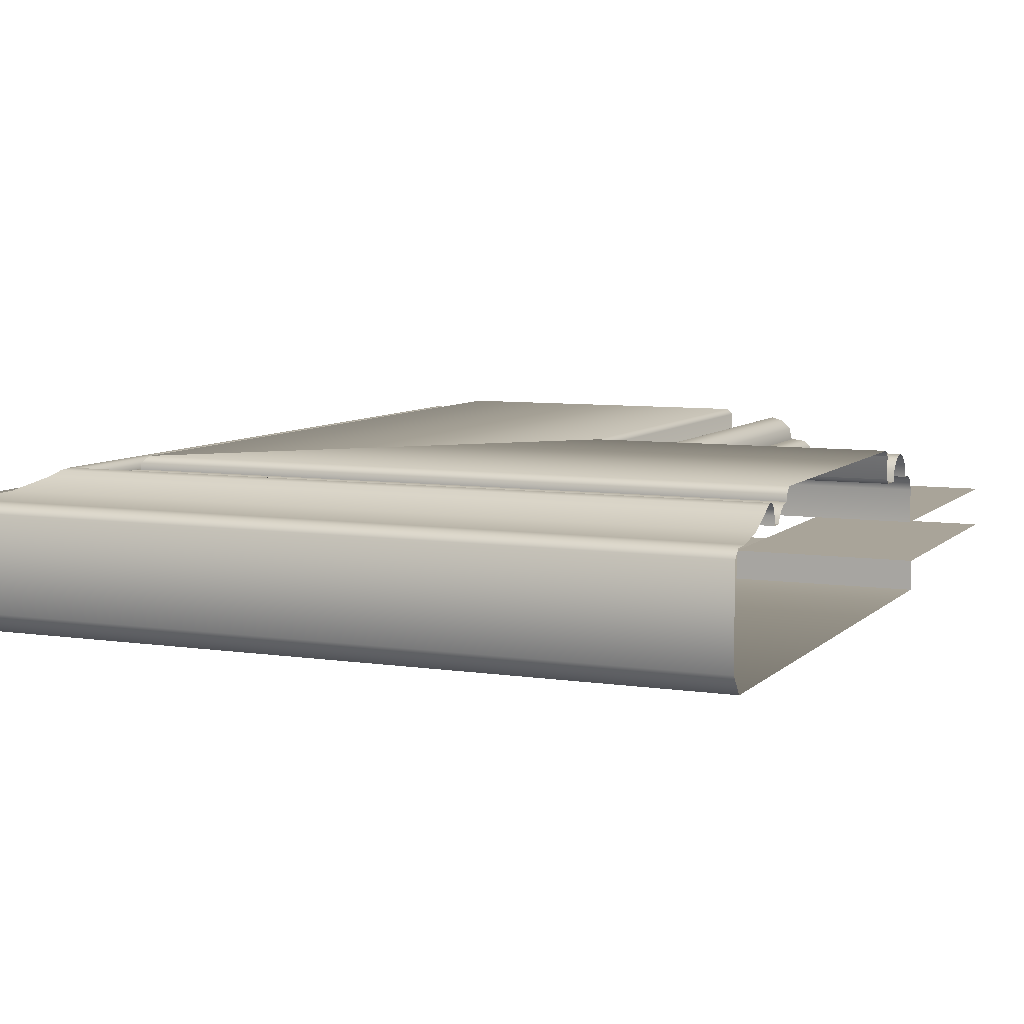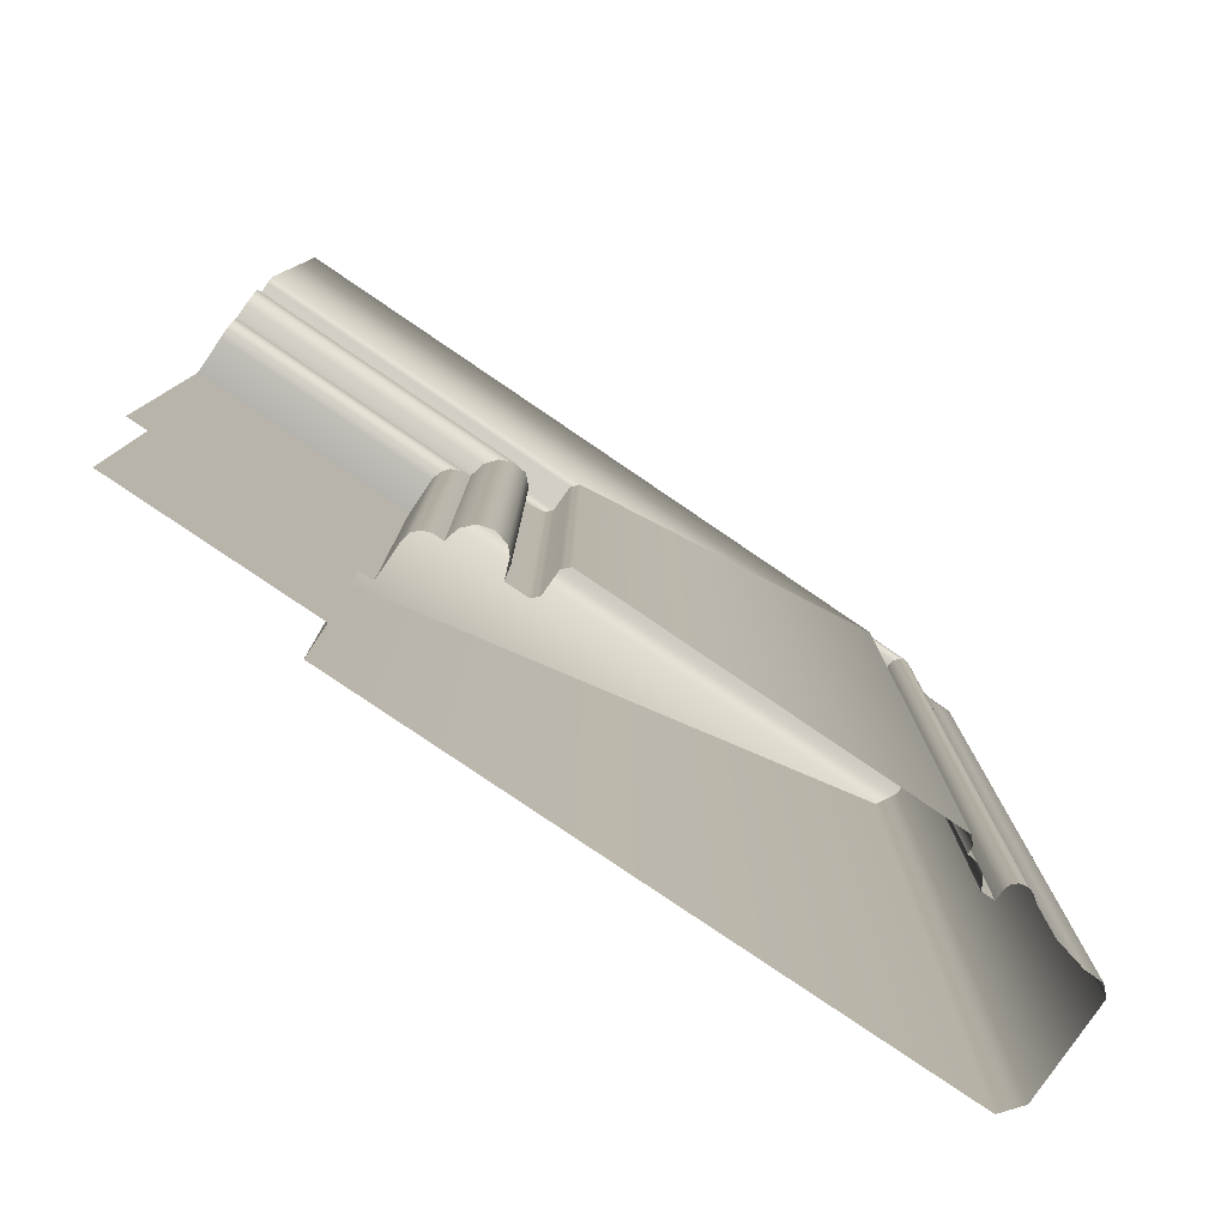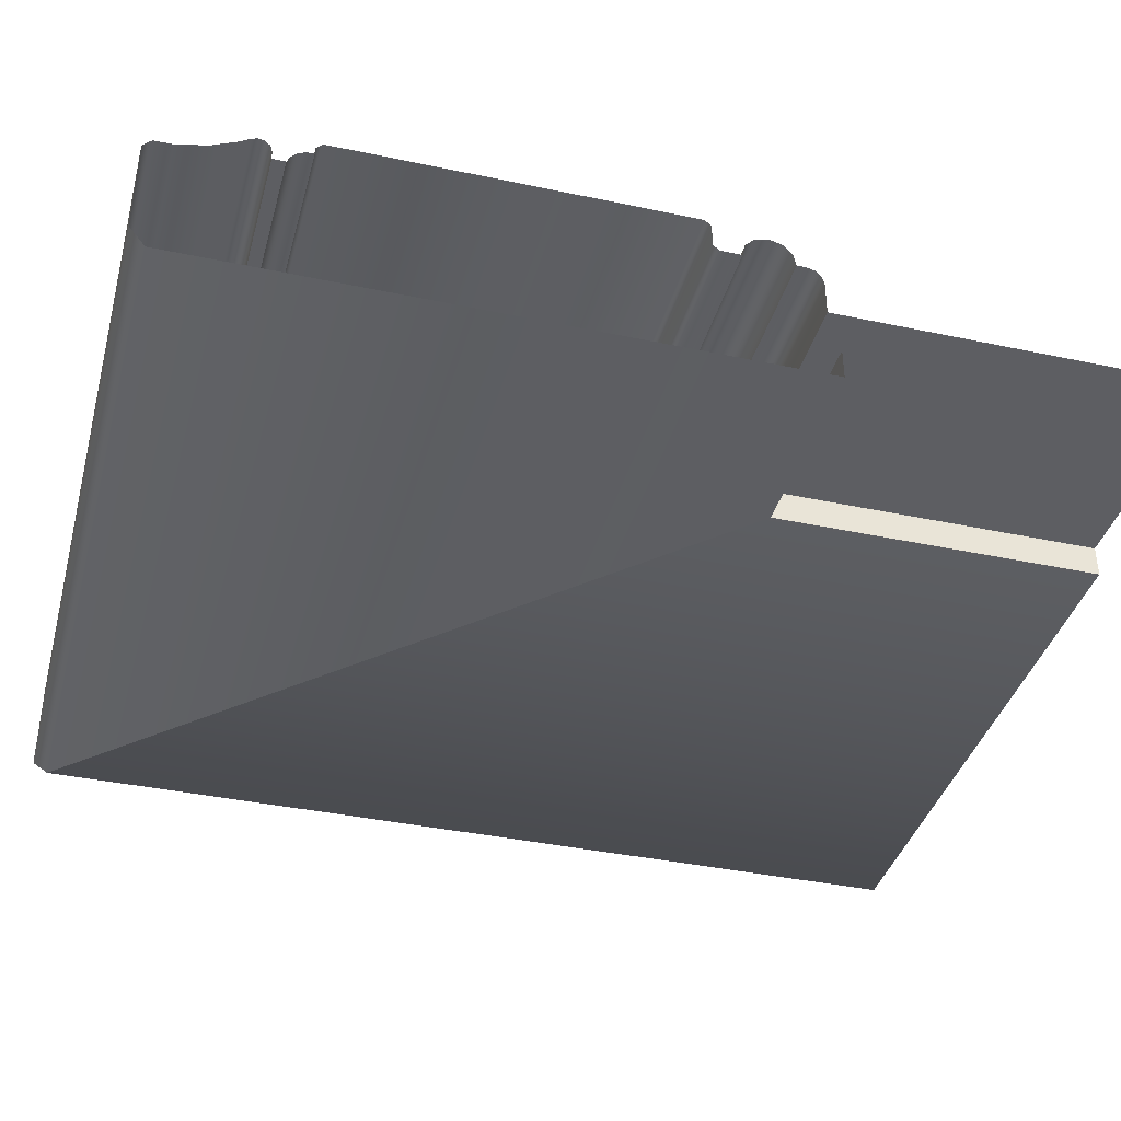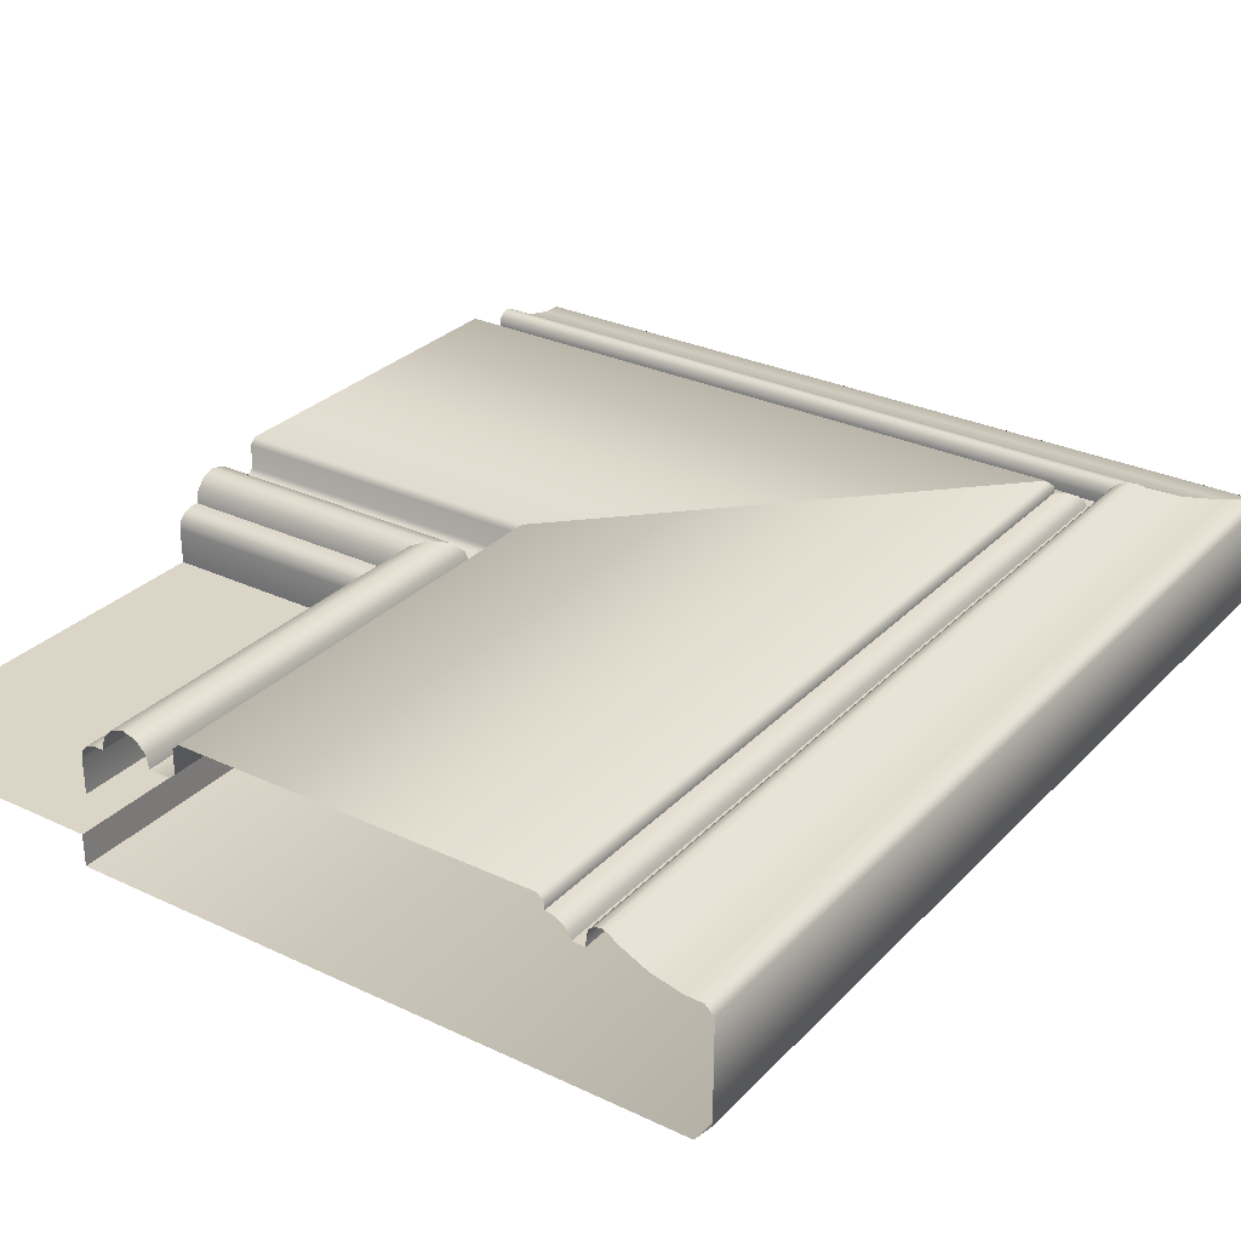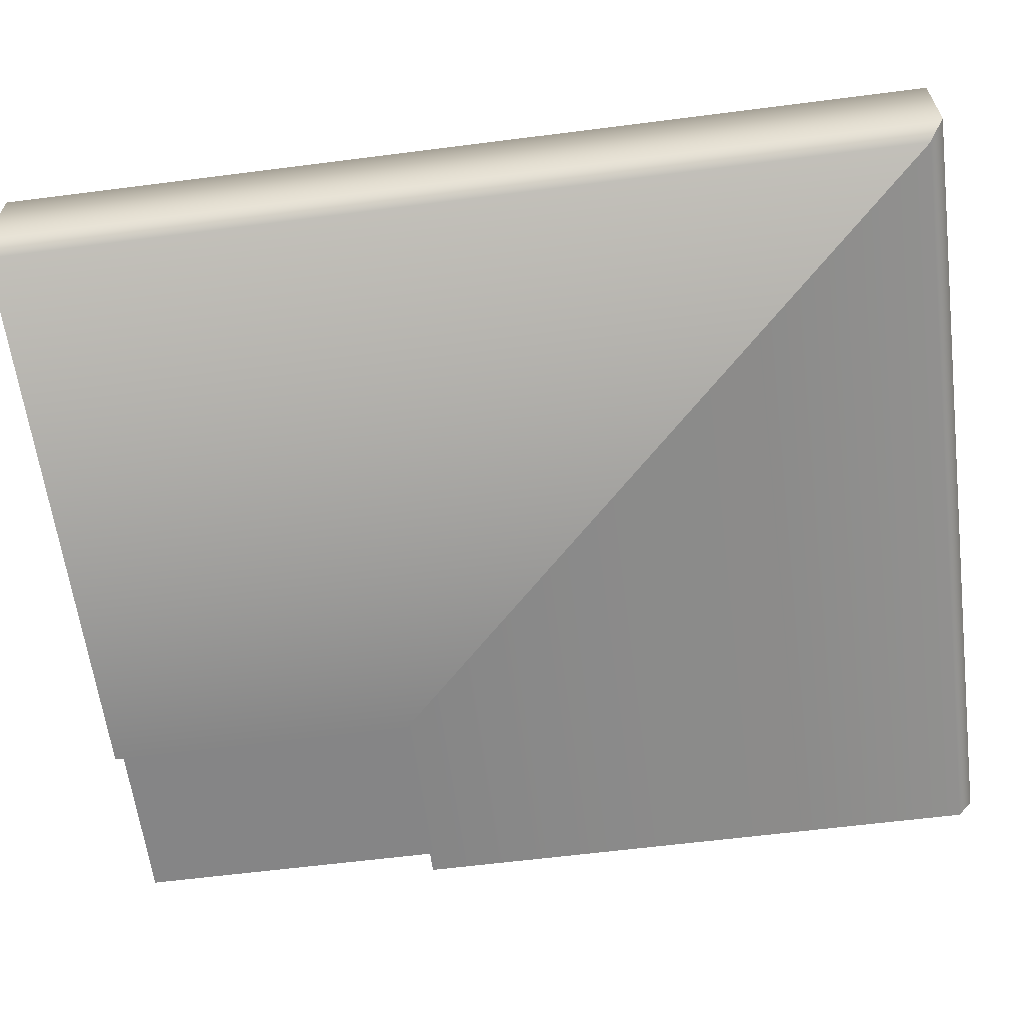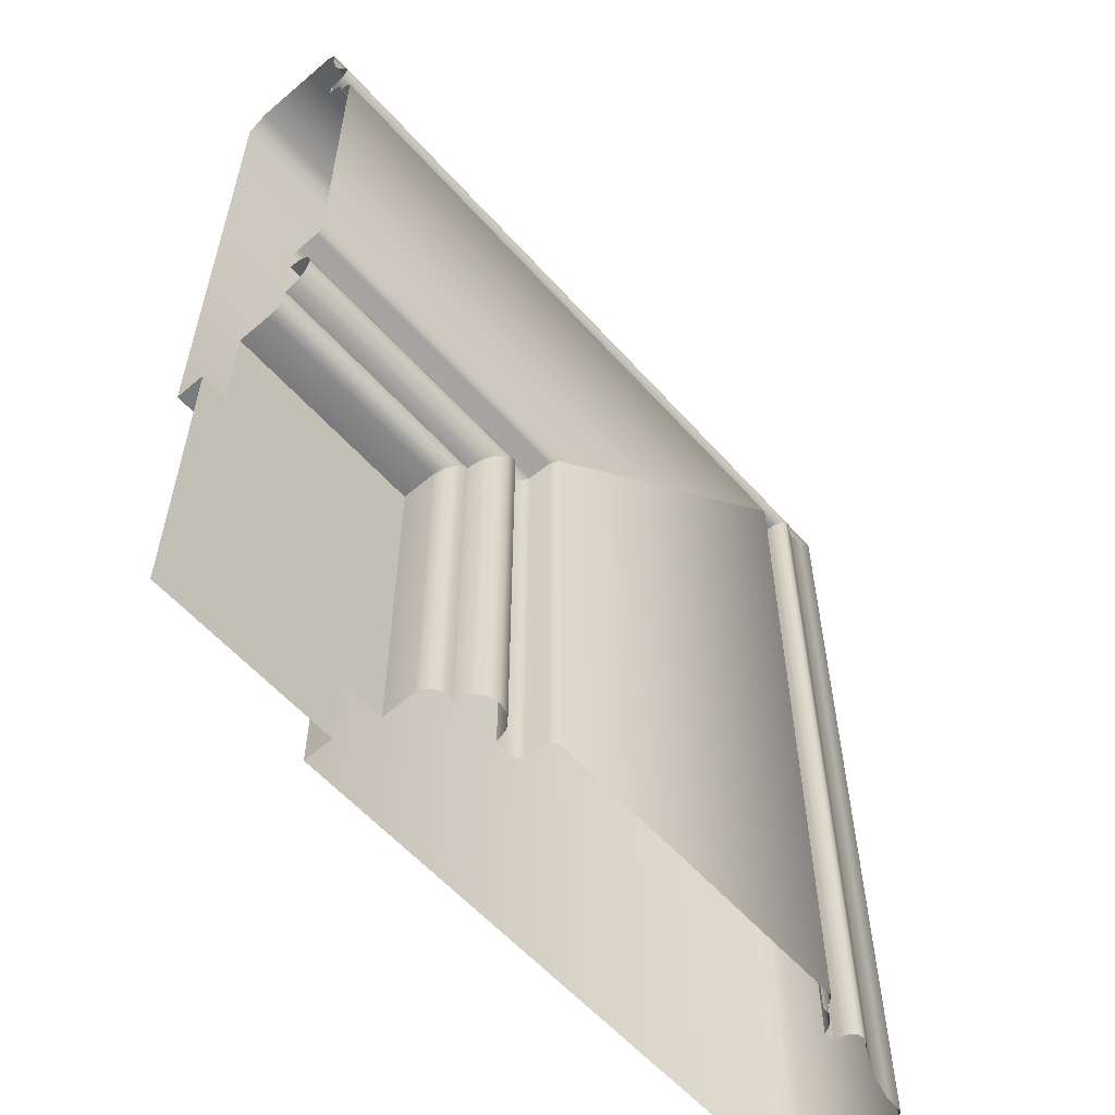
<metadata>
{"format":"obj","ext":"obj","renderer":"f3d","projection":"perspective","resolution":1024,"background":"white","views":[{"elev":7.2,"azim":-156.4,"up":"+Z"},{"elev":-79.9,"azim":-34.2,"up":"+Y"},{"elev":-38.4,"azim":-105.0,"up":"+Z"},{"elev":29.6,"azim":34.7,"up":"+Z"},{"elev":-61.9,"azim":97.4,"up":"+Z"},{"elev":-58.3,"azim":-48.7,"up":"+Y"}]}
</metadata>
<code>
o LT_11_TR1/LT_11_TR/mesh29/mesh29-geometry#mesh29-geometry
v -0.01624 0.374 0.3115
v -0.1536 0.3713 0.3082
v -0.1536 0.374 0.3115
v -0.01887 0.3713 0.3082
v -0.01624 0.374 0.3279
v -0.01887 0.2143 0.3082
v -0.1204 0.2698 0.3082
v -0.1536 0.374 0.3279
v -0.01624 0.2143 0.3115
v -0.1536 0.2698 0.3082
v -0.01767 0.3725 0.3293
v -0.01624 0.2143 0.3279
v -0.1204 0.2143 0.3082
v -0.1536 0.2698 0.3135
v -0.1536 0.3725 0.3293
v -0.1204 0.2698 0.3135
v -0.1536 0.3695 0.3294
v -0.01767 0.2143 0.3293
v -0.1204 0.2143 0.3135
v -0.02068 0.3695 0.3294
v -0.02068 0.2143 0.3294
v -0.1536 0.2143 0.3135
v -0.02564 0.3646 0.3306
v -0.1536 0.3646 0.3306
v -0.02564 0.2143 0.3306
v -0.1536 0.3601 0.3327
v -0.03011 0.2143 0.3327
v -0.03011 0.3601 0.3327
v -0.1536 0.3589 0.3336
v -0.0313 0.2143 0.3336
v -0.0313 0.3589 0.3336
v -0.1536 0.3578 0.334
v -0.0324 0.2143 0.334
v -0.0324 0.3578 0.334
v -0.1536 0.3567 0.3338
v -0.03354 0.2143 0.3338
v -0.03354 0.3567 0.3338
v -0.1536 0.3558 0.333
v -0.03438 0.2143 0.333
v -0.03438 0.3558 0.333
v -0.03467 0.3555 0.3318
v -0.03467 0.2143 0.3318
v -0.1536 0.3555 0.3318
v -0.03469 0.3555 0.3303
v -0.03469 0.2143 0.3303
v -0.1536 0.3555 0.3303
v -0.1536 0.3534 0.3303
v -0.03683 0.2143 0.3303
v -0.03683 0.3534 0.3303
v -0.03726 0.353 0.3314
v -0.1536 0.353 0.3314
v -0.03726 0.2143 0.3314
v -0.03796 0.3522 0.3322
v -0.1536 0.3522 0.3322
v -0.03796 0.2143 0.3322
v -0.1536 0.3508 0.3331
v -0.03938 0.2143 0.3331
v -0.03938 0.3508 0.3331
v -0.1536 0.3494 0.3332
v -0.04083 0.2143 0.3332
v -0.04083 0.3494 0.3332
v -0.04085 0.3494 0.3344
v -0.1536 0.3494 0.3344
v -0.04085 0.2143 0.3344
v -0.0419 0.3483 0.3355
v -0.1536 0.3483 0.3355
v -0.0419 0.2143 0.3355
v -0.1536 0.2901 0.3355
v -0.1001 0.2143 0.3355
v -0.1001 0.2901 0.3355
v -0.1012 0.289 0.3344
v -0.1012 0.2143 0.3344
v -0.1536 0.289 0.3344
v -0.1012 0.289 0.3304
v -0.1012 0.2143 0.3304
v -0.1536 0.289 0.3304
v -0.1022 0.288 0.3295
v -0.1022 0.2143 0.3295
v -0.1536 0.288 0.3295
v -0.1059 0.2843 0.3295
v -0.1059 0.2143 0.3295
v -0.1536 0.2843 0.3295
v -0.1064 0.2839 0.3317
v -0.1536 0.2839 0.3317
v -0.1064 0.2143 0.3317
v -0.1079 0.2823 0.3334
v -0.1536 0.2823 0.3334
v -0.1079 0.2143 0.3334
v -0.1536 0.2801 0.334
v -0.1101 0.2143 0.334
v -0.1101 0.2801 0.334
v -0.1536 0.2779 0.3334
v -0.1123 0.2143 0.3334
v -0.1123 0.2779 0.3334
v -0.1139 0.2763 0.3317
v -0.1139 0.2143 0.3317
v -0.1536 0.2763 0.3317
v -0.1144 0.2758 0.3295
v -0.1144 0.2143 0.3295
v -0.1536 0.2758 0.3295
v -0.116 0.2742 0.3295
v -0.116 0.2143 0.3295
v -0.1536 0.2742 0.3295
v -0.1536 0.2729 0.3291
v -0.1173 0.2143 0.3291
v -0.1173 0.2729 0.3291
v -0.1183 0.2719 0.3281
v -0.1183 0.2143 0.3281
v -0.1536 0.2719 0.3281
v -0.1187 0.2715 0.3267
v -0.1187 0.2143 0.3267
v -0.1536 0.2715 0.3267
v -0.1187 0.2715 0.3208
v -0.1187 0.2143 0.3208
v -0.1536 0.2715 0.3208
v -0.1536 0.2143 0.3208
f 1 2 3
f 2 1 4
f 3 5 1
f 1 6 4
f 7 2 4
f 5 3 8
f 5 9 1
f 6 1 9
f 6 7 4
f 2 7 10
f 8 11 5
f 9 5 12
f 7 6 13
f 7 14 10
f 11 8 15
f 11 12 5
f 13 16 7
f 14 7 16
f 17 11 15
f 12 11 18
f 16 13 19
f 19 14 16
f 11 17 20
f 11 21 18
f 14 19 22
f 17 23 20
f 21 11 20
f 23 17 24
f 25 20 23
f 20 25 21
f 26 23 24
f 23 27 25
f 23 26 28
f 27 23 28
f 29 28 26
f 28 30 27
f 28 29 31
f 30 28 31
f 32 31 29
f 31 33 30
f 31 32 34
f 33 31 34
f 35 34 32
f 34 36 33
f 34 35 37
f 36 34 37
f 38 37 35
f 37 39 36
f 37 38 40
f 39 37 40
f 38 41 40
f 40 42 39
f 41 38 43
f 42 40 41
f 43 44 41
f 41 45 42
f 44 43 46
f 45 41 44
f 47 44 46
f 44 48 45
f 44 47 49
f 48 44 49
f 47 50 49
f 50 48 49
f 50 47 51
f 48 50 52
f 51 53 50
f 53 52 50
f 53 51 54
f 52 53 55
f 56 53 54
f 53 57 55
f 53 56 58
f 57 53 58
f 59 58 56
f 58 60 57
f 58 59 61
f 60 58 61
f 59 62 61
f 62 60 61
f 62 59 63
f 60 62 64
f 63 65 62
f 65 64 62
f 65 63 66
f 64 65 67
f 68 65 66
f 65 69 67
f 65 68 70
f 69 65 70
f 68 71 70
f 70 72 69
f 71 68 73
f 72 70 71
f 73 74 71
f 71 75 72
f 74 73 76
f 75 71 74
f 76 77 74
f 74 78 75
f 77 76 79
f 78 74 77
f 79 80 77
f 77 81 78
f 80 79 82
f 81 77 80
f 82 83 80
f 83 81 80
f 83 82 84
f 81 83 85
f 84 86 83
f 86 85 83
f 86 84 87
f 85 86 88
f 89 86 87
f 86 90 88
f 86 89 91
f 90 86 91
f 92 91 89
f 91 93 90
f 91 92 94
f 93 91 94
f 92 95 94
f 94 96 93
f 95 92 97
f 96 94 95
f 97 98 95
f 95 99 96
f 98 97 100
f 99 95 98
f 100 101 98
f 98 102 99
f 101 100 103
f 102 98 101
f 104 101 103
f 101 105 102
f 101 104 106
f 105 101 106
f 104 107 106
f 106 108 105
f 107 104 109
f 108 106 107
f 109 110 107
f 107 111 108
f 110 109 112
f 111 107 110
f 112 113 110
f 110 114 111
f 113 112 115
f 114 110 113
f 116 113 115
f 113 116 114
f 3 2 1
f 4 1 2
f 1 5 3
f 4 6 1
f 4 2 7
f 8 3 5
f 1 9 5
f 9 1 6
f 4 7 6
f 10 7 2
f 5 11 8
f 12 5 9
f 13 6 7
f 10 14 7
f 15 8 11
f 5 12 11
f 7 16 13
f 16 7 14
f 15 11 17
f 18 11 12
f 19 13 16
f 16 14 19
f 20 17 11
f 18 21 11
f 22 19 14
f 20 23 17
f 20 11 21
f 24 17 23
f 23 20 25
f 21 25 20
f 24 23 26
f 25 27 23
f 28 26 23
f 28 23 27
f 26 28 29
f 27 30 28
f 31 29 28
f 31 28 30
f 29 31 32
f 30 33 31
f 34 32 31
f 34 31 33
f 32 34 35
f 33 36 34
f 37 35 34
f 37 34 36
f 35 37 38
f 36 39 37
f 40 38 37
f 40 37 39
f 40 41 38
f 39 42 40
f 43 38 41
f 41 40 42
f 41 44 43
f 42 45 41
f 46 43 44
f 44 41 45
f 46 44 47
f 45 48 44
f 49 47 44
f 49 44 48
f 49 50 47
f 49 48 50
f 51 47 50
f 52 50 48
f 50 53 51
f 50 52 53
f 54 51 53
f 55 53 52
f 54 53 56
f 55 57 53
f 58 56 53
f 58 53 57
f 56 58 59
f 57 60 58
f 61 59 58
f 61 58 60
f 61 62 59
f 61 60 62
f 63 59 62
f 64 62 60
f 62 65 63
f 62 64 65
f 66 63 65
f 67 65 64
f 66 65 68
f 67 69 65
f 70 68 65
f 70 65 69
f 70 71 68
f 69 72 70
f 73 68 71
f 71 70 72
f 71 74 73
f 72 75 71
f 76 73 74
f 74 71 75
f 74 77 76
f 75 78 74
f 79 76 77
f 77 74 78
f 77 80 79
f 78 81 77
f 82 79 80
f 80 77 81
f 80 83 82
f 80 81 83
f 84 82 83
f 85 83 81
f 83 86 84
f 83 85 86
f 87 84 86
f 88 86 85
f 87 86 89
f 88 90 86
f 91 89 86
f 91 86 90
f 89 91 92
f 90 93 91
f 94 92 91
f 94 91 93
f 94 95 92
f 93 96 94
f 97 92 95
f 95 94 96
f 95 98 97
f 96 99 95
f 100 97 98
f 98 95 99
f 98 101 100
f 99 102 98
f 103 100 101
f 101 98 102
f 103 101 104
f 102 105 101
f 106 104 101
f 106 101 105
f 106 107 104
f 105 108 106
f 109 104 107
f 107 106 108
f 107 110 109
f 108 111 107
f 112 109 110
f 110 107 111
f 110 113 112
f 111 114 110
f 115 112 113
f 113 110 114
f 115 113 116
f 114 116 113

</code>
